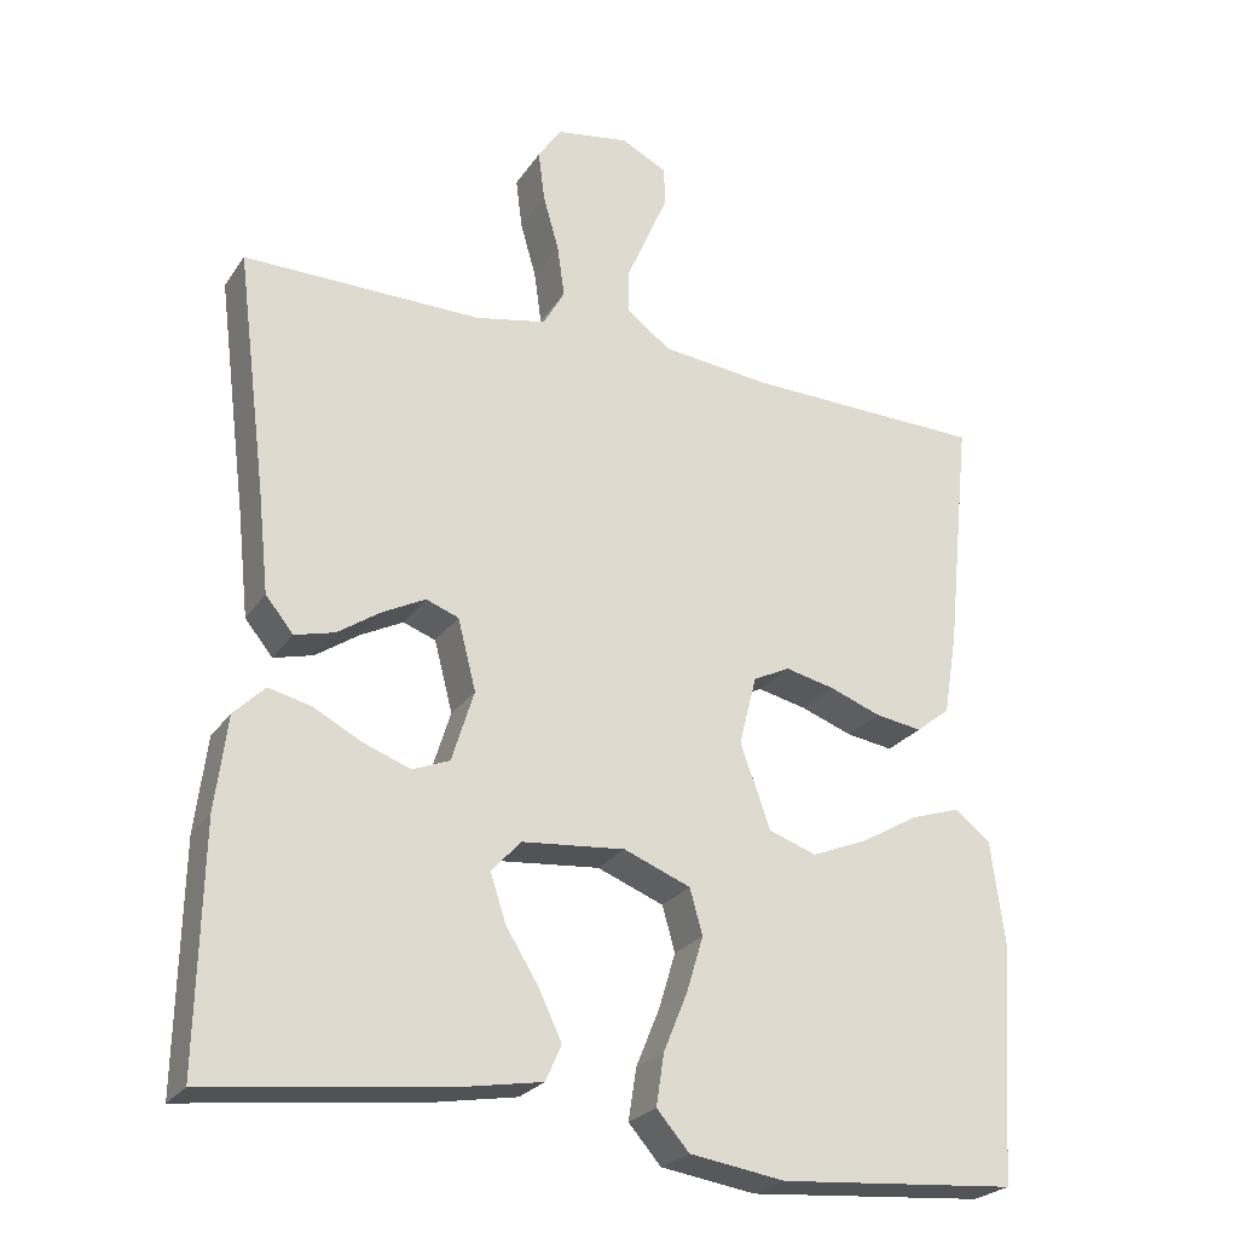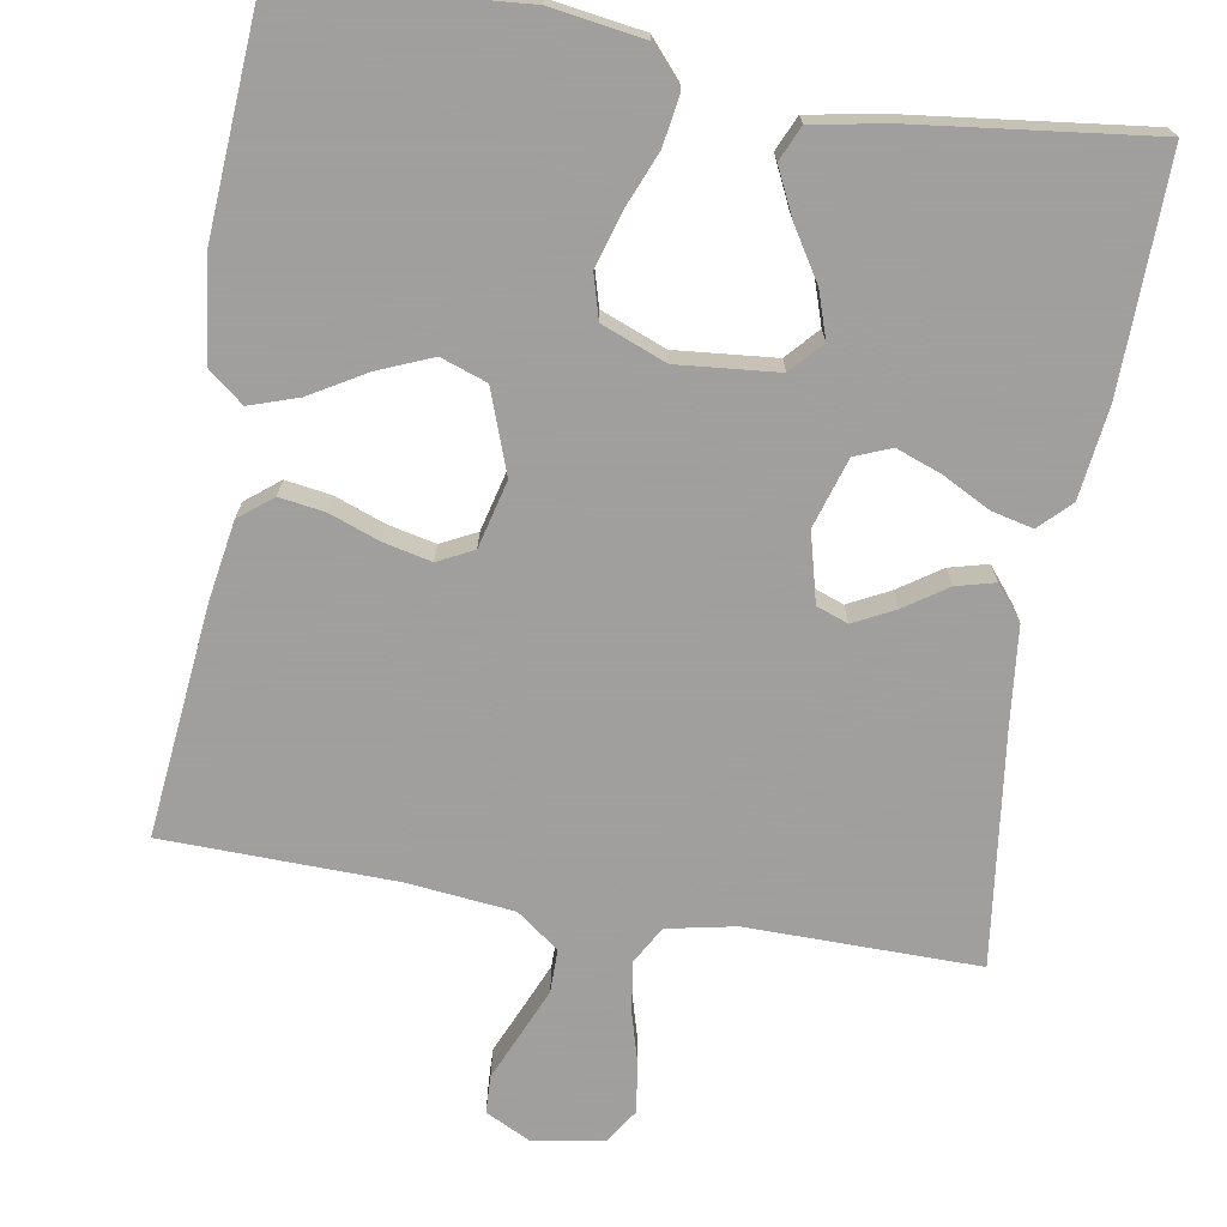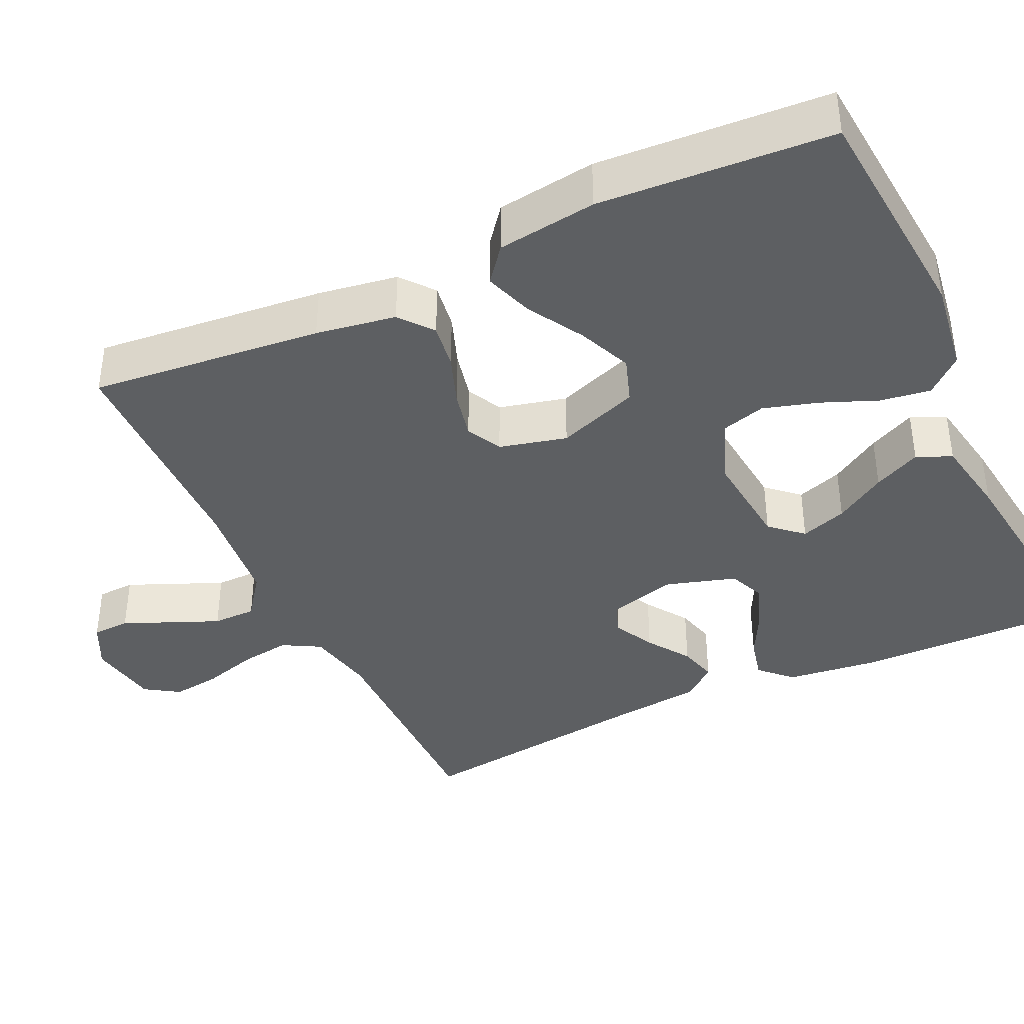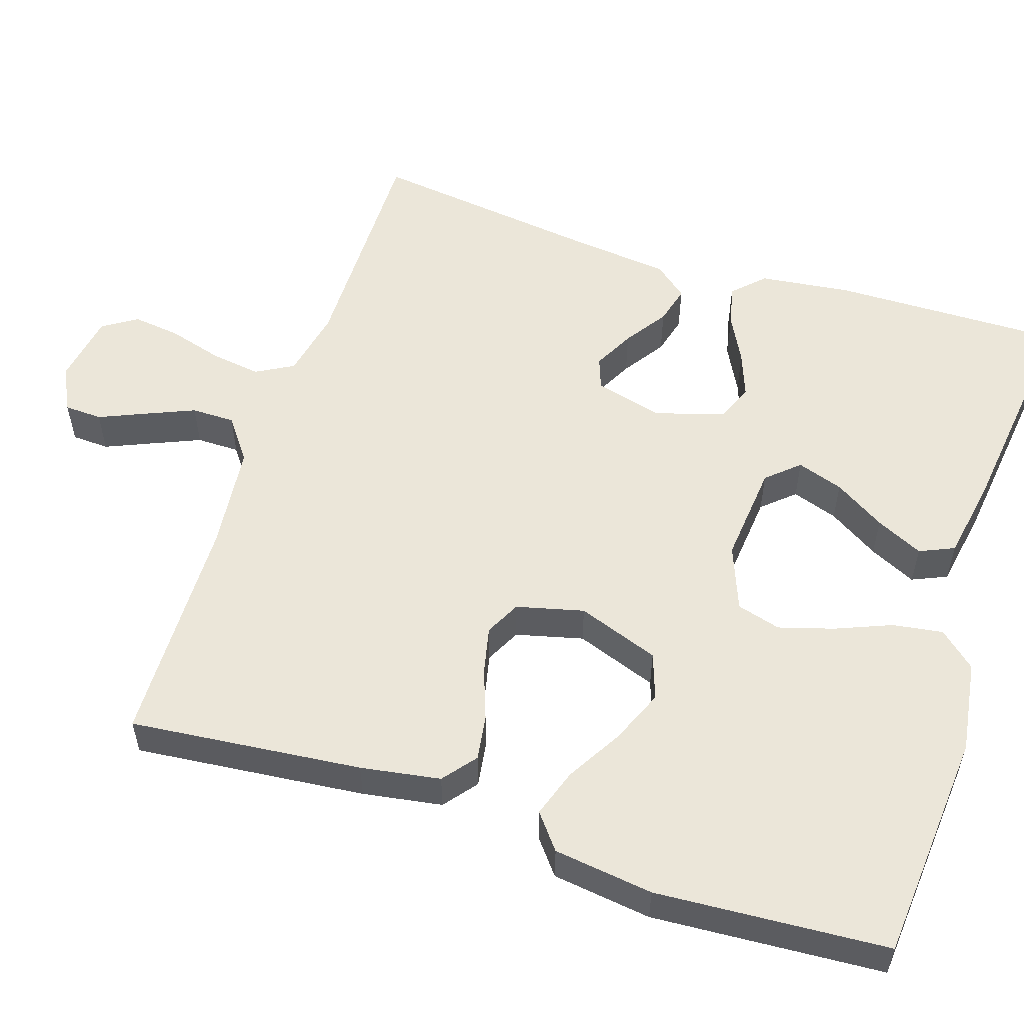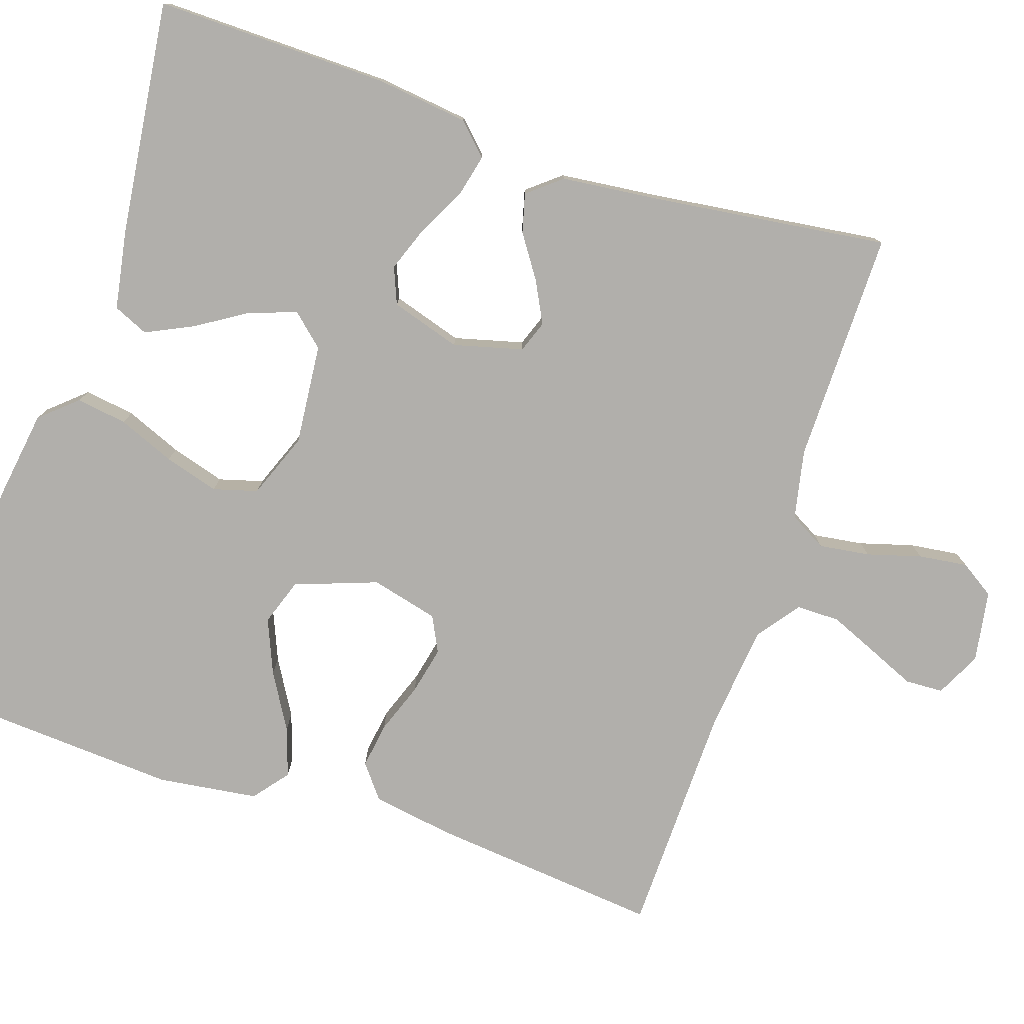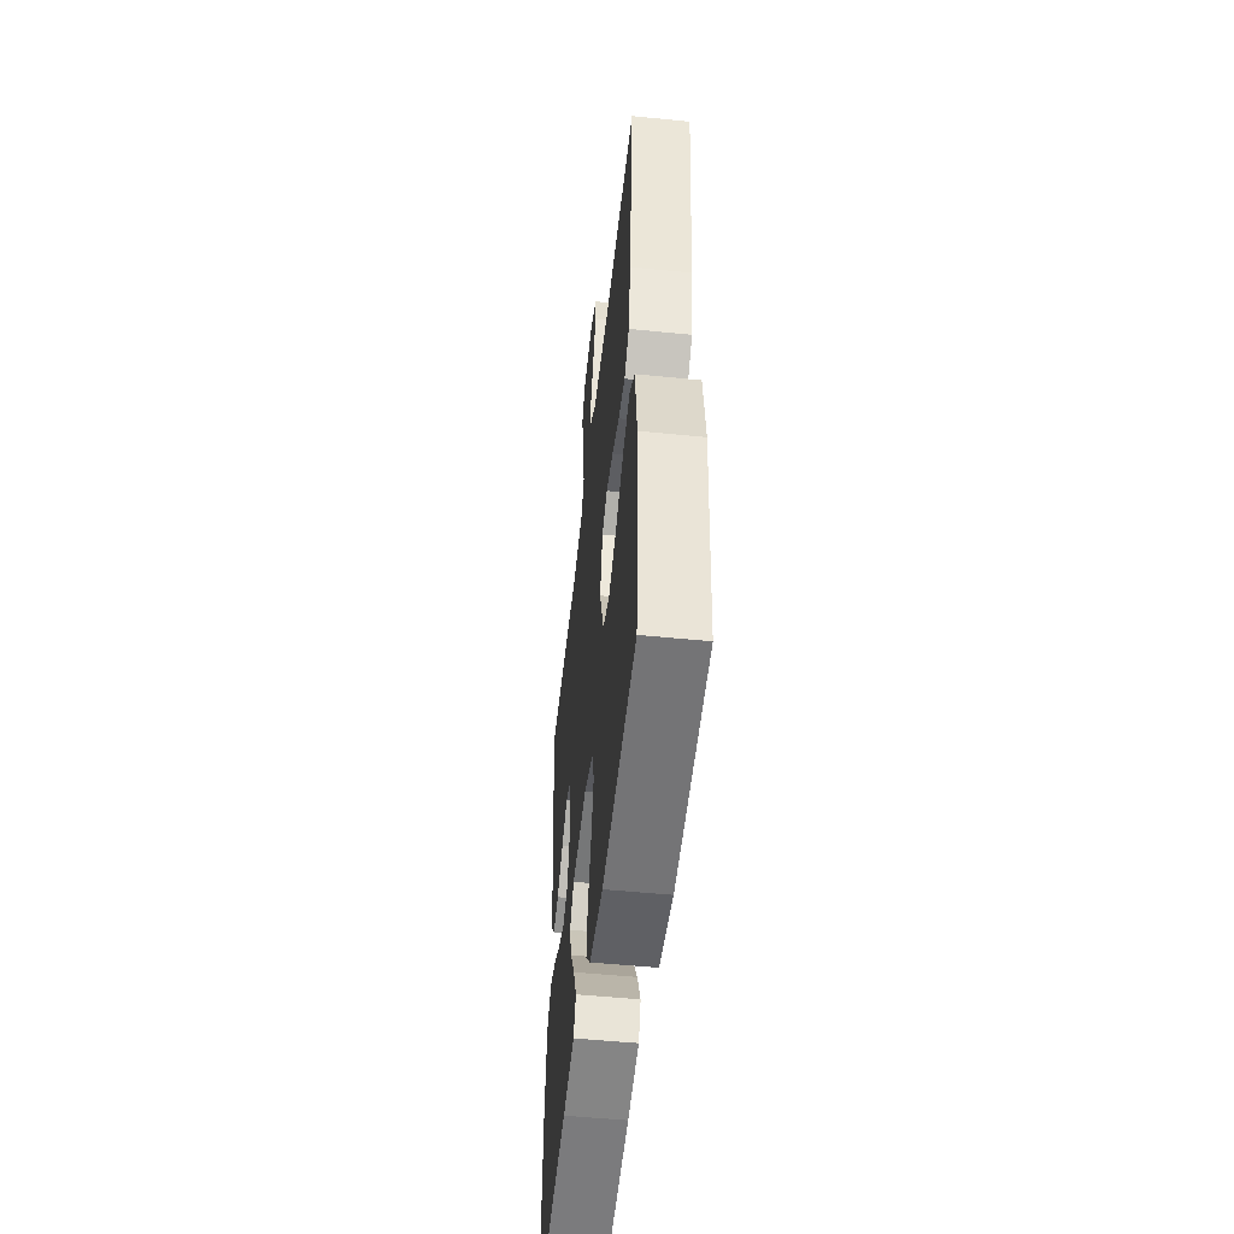
<metadata>
{"format":"obj","ext":"obj","renderer":"f3d","projection":"perspective","resolution":1024,"background":"white","views":[{"elev":-25.0,"azim":-26.1,"up":"+Z"},{"elev":-71.5,"azim":170.4,"up":"+Y"},{"elev":-39.5,"azim":115.4,"up":"+Y"},{"elev":55.1,"azim":108.2,"up":"+Y"},{"elev":-78.2,"azim":-108.2,"up":"+Y"},{"elev":-51.7,"azim":83.8,"up":"+Z"}]}
</metadata>
<code>
v -0.5 0.07 -0.5
v -0.494 0.07 -0.2
v -0.479 0.07 -0.081
v -0.44 0.07 -0.042
v -0.386 0.07 -0.055
v -0.325 0.07 -0.087
v -0.266 0.07 -0.109
v -0.219 0.07 -0.09
v -0.191 0.07 0
v -0.214 0.07 0.089
v -0.255 0.07 0.104
v -0.308 0.07 0.077
v -0.363 0.07 0.04
v -0.413 0.07 0.027
v -0.448 0.07 0.07
v -0.462 0.07 0.2
v -0.5 0.07 0.5
v -0.2 0.07 0.497
v -0.111 0.07 0.515
v -0.084 0.07 0.563
v -0.093 0.07 0.628
v -0.113 0.07 0.698
v -0.121 0.07 0.761
v -0.092 0.07 0.805
v 0 0.07 0.82
v 0.058 0.07 0.791
v 0.06 0.07 0.742
v 0.034 0.07 0.682
v 0.007 0.07 0.619
v 0.007 0.07 0.563
v 0.062 0.07 0.522
v 0.2 0.07 0.507
v 0.5 0.07 0.5
v 0.469 0.07 0.2
v 0.452 0.07 0.097
v 0.409 0.07 0.063
v 0.35 0.07 0.072
v 0.285 0.07 0.096
v 0.223 0.07 0.11
v 0.177 0.07 0.087
v 0.155 0.07 0
v 0.193 0.07 -0.106
v 0.253 0.07 -0.127
v 0.323 0.07 -0.098
v 0.395 0.07 -0.056
v 0.458 0.07 -0.035
v 0.503 0.07 -0.071
v 0.52 0.07 -0.2
v 0.5 0.07 -0.5
v 0.2 0.07 -0.524
v 0.08 0.07 -0.506
v 0.039 0.07 -0.459
v 0.049 0.07 -0.394
v 0.079 0.07 -0.321
v 0.1 0.07 -0.251
v 0.084 0.07 -0.194
v 0 0.07 -0.161
v -0.13 0.07 -0.173
v -0.167 0.07 -0.214
v -0.147 0.07 -0.274
v -0.106 0.07 -0.34
v -0.077 0.07 -0.401
v -0.097 0.07 -0.446
v -0.2 0.07 -0.464
v -0.5 0 -0.5
v -0.494 0 -0.2
v -0.479 0 -0.081
v -0.44 0 -0.042
v -0.386 0 -0.055
v -0.325 0 -0.087
v -0.266 0 -0.109
v -0.219 0 -0.09
v -0.191 0 0
v -0.214 0 0.089
v -0.255 0 0.104
v -0.308 0 0.077
v -0.363 0 0.04
v -0.413 0 0.027
v -0.448 0 0.07
v -0.462 0 0.2
v -0.5 0 0.5
v -0.2 0 0.497
v -0.111 0 0.515
v -0.084 0 0.563
v -0.093 0 0.628
v -0.113 0 0.698
v -0.121 0 0.761
v -0.092 0 0.805
v 0 0 0.82
v 0.058 0 0.791
v 0.06 0 0.742
v 0.034 0 0.682
v 0.007 0 0.619
v 0.007 0 0.563
v 0.062 0 0.522
v 0.2 0 0.507
v 0.5 0 0.5
v 0.469 0 0.2
v 0.452 0 0.097
v 0.409 0 0.063
v 0.35 0 0.072
v 0.285 0 0.096
v 0.223 0 0.11
v 0.177 0 0.087
v 0.155 0 0
v 0.193 0 -0.106
v 0.253 0 -0.127
v 0.323 0 -0.098
v 0.395 0 -0.056
v 0.458 0 -0.035
v 0.503 0 -0.071
v 0.52 0 -0.2
v 0.5 0 -0.5
v 0.2 0 -0.524
v 0.08 0 -0.506
v 0.039 0 -0.459
v 0.049 0 -0.394
v 0.079 0 -0.321
v 0.1 0 -0.251
v 0.084 0 -0.194
v 0 0 -0.161
v -0.13 0 -0.173
v -0.167 0 -0.214
v -0.147 0 -0.274
v -0.106 0 -0.34
v -0.077 0 -0.401
v -0.097 0 -0.446
v -0.2 0 -0.464
f 4 5 6
f 3 4 6
f 2 3 6
f 1 2 6
f 64 1 6
f 63 64 6
f 62 63 6
f 61 62 6
f 60 61 6
f 59 60 6 7
f 58 59 7 8
f 57 58 8 9
f 56 57 9 10
f 52 53 54
f 51 52 54
f 50 51 54
f 49 50 54
f 48 49 54
f 47 48 54
f 46 47 54
f 45 46 54
f 44 45 54
f 43 44 54 55
f 42 43 55 56
f 36 37 38
f 35 36 38
f 34 35 38
f 33 34 38
f 32 33 38
f 31 32 38 39
f 30 31 39 40
f 26 27 28
f 25 26 28
f 24 25 28
f 23 24 28
f 22 23 28
f 21 22 28
f 20 21 28 29
f 19 20 29 30
f 16 17 18
f 16 18 19
f 15 16 19
f 14 15 19
f 13 14 19
f 12 13 19
f 11 12 19 30
f 41 42 56 10
f 30 40 41
f 11 30 41
f 10 11 41
f 70 69 68
f 70 68 67
f 70 67 66
f 70 66 65
f 70 65 128
f 70 128 127
f 70 127 126
f 70 126 125
f 70 125 124
f 71 70 124 123
f 72 71 123 122
f 73 72 122 121
f 74 73 121 120
f 118 117 116
f 118 116 115
f 118 115 114
f 118 114 113
f 118 113 112
f 118 112 111
f 118 111 110
f 118 110 109
f 118 109 108
f 119 118 108 107
f 120 119 107 106
f 102 101 100
f 102 100 99
f 102 99 98
f 102 98 97
f 102 97 96
f 103 102 96 95
f 104 103 95 94
f 92 91 90
f 92 90 89
f 92 89 88
f 92 88 87
f 92 87 86
f 92 86 85
f 93 92 85 84
f 94 93 84 83
f 82 81 80
f 83 82 80
f 83 80 79
f 83 79 78
f 83 78 77
f 83 77 76
f 94 83 76 75
f 74 120 106 105
f 105 104 94
f 105 94 75
f 105 75 74
f 1 65 66 2
f 2 66 67 3
f 3 67 68 4
f 4 68 69 5
f 5 69 70 6
f 6 70 71 7
f 7 71 72 8
f 8 72 73 9
f 9 73 74 10
f 10 74 75 11
f 11 75 76 12
f 12 76 77 13
f 13 77 78 14
f 14 78 79 15
f 15 79 80 16
f 16 80 81 17
f 17 81 82 18
f 18 82 83 19
f 19 83 84 20
f 20 84 85 21
f 21 85 86 22
f 22 86 87 23
f 23 87 88 24
f 24 88 89 25
f 25 89 90 26
f 26 90 91 27
f 27 91 92 28
f 28 92 93 29
f 29 93 94 30
f 30 94 95 31
f 31 95 96 32
f 32 96 97 33
f 33 97 98 34
f 34 98 99 35
f 35 99 100 36
f 36 100 101 37
f 37 101 102 38
f 38 102 103 39
f 39 103 104 40
f 40 104 105 41
f 41 105 106 42
f 42 106 107 43
f 43 107 108 44
f 44 108 109 45
f 45 109 110 46
f 46 110 111 47
f 47 111 112 48
f 48 112 113 49
f 49 113 114 50
f 50 114 115 51
f 51 115 116 52
f 52 116 117 53
f 53 117 118 54
f 54 118 119 55
f 55 119 120 56
f 56 120 121 57
f 57 121 122 58
f 58 122 123 59
f 59 123 124 60
f 60 124 125 61
f 61 125 126 62
f 62 126 127 63
f 63 127 128 64
f 64 128 65 1

</code>
